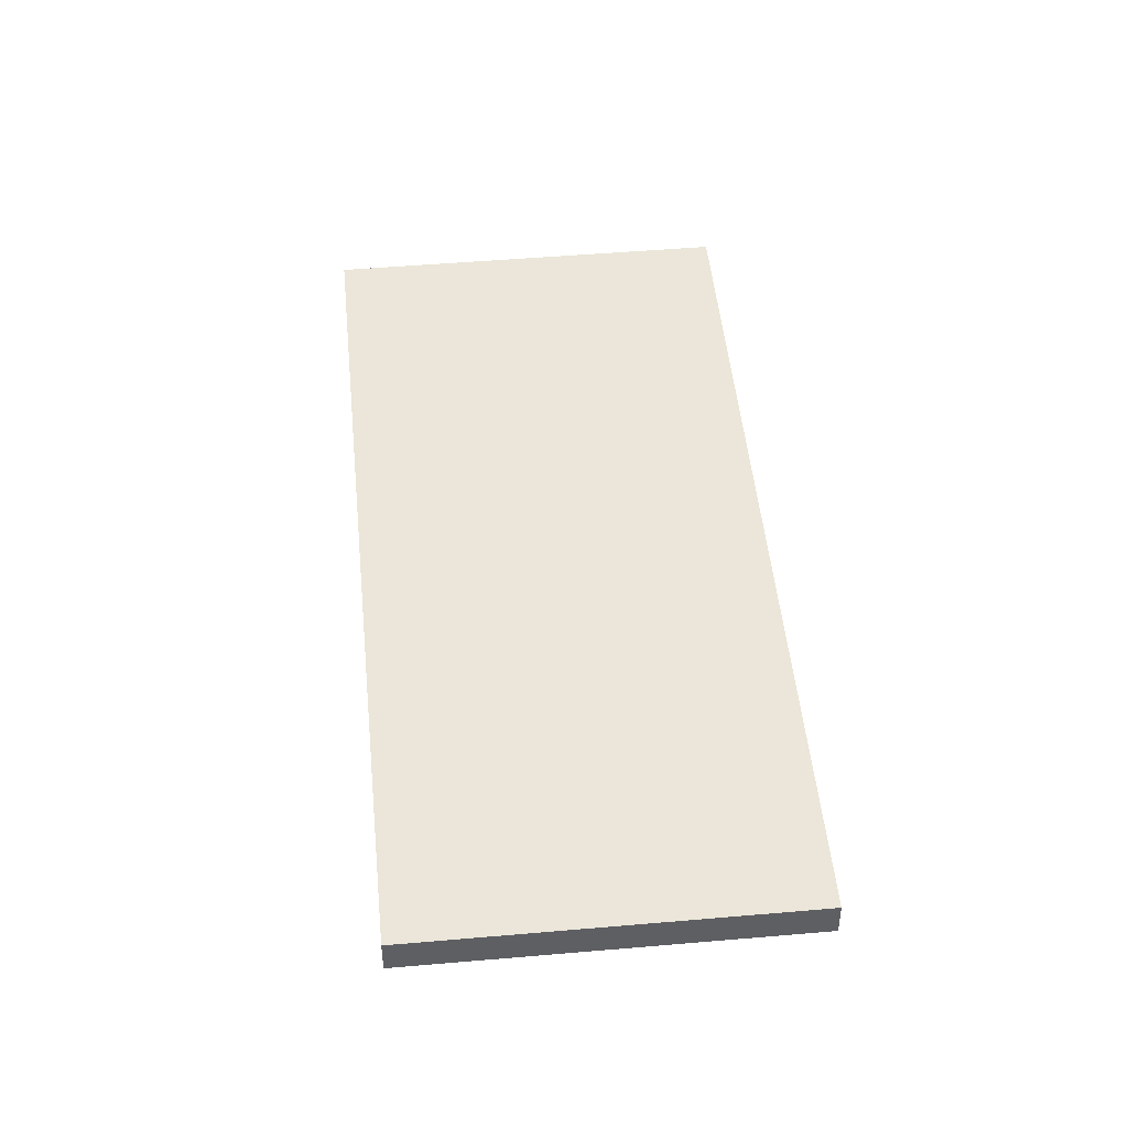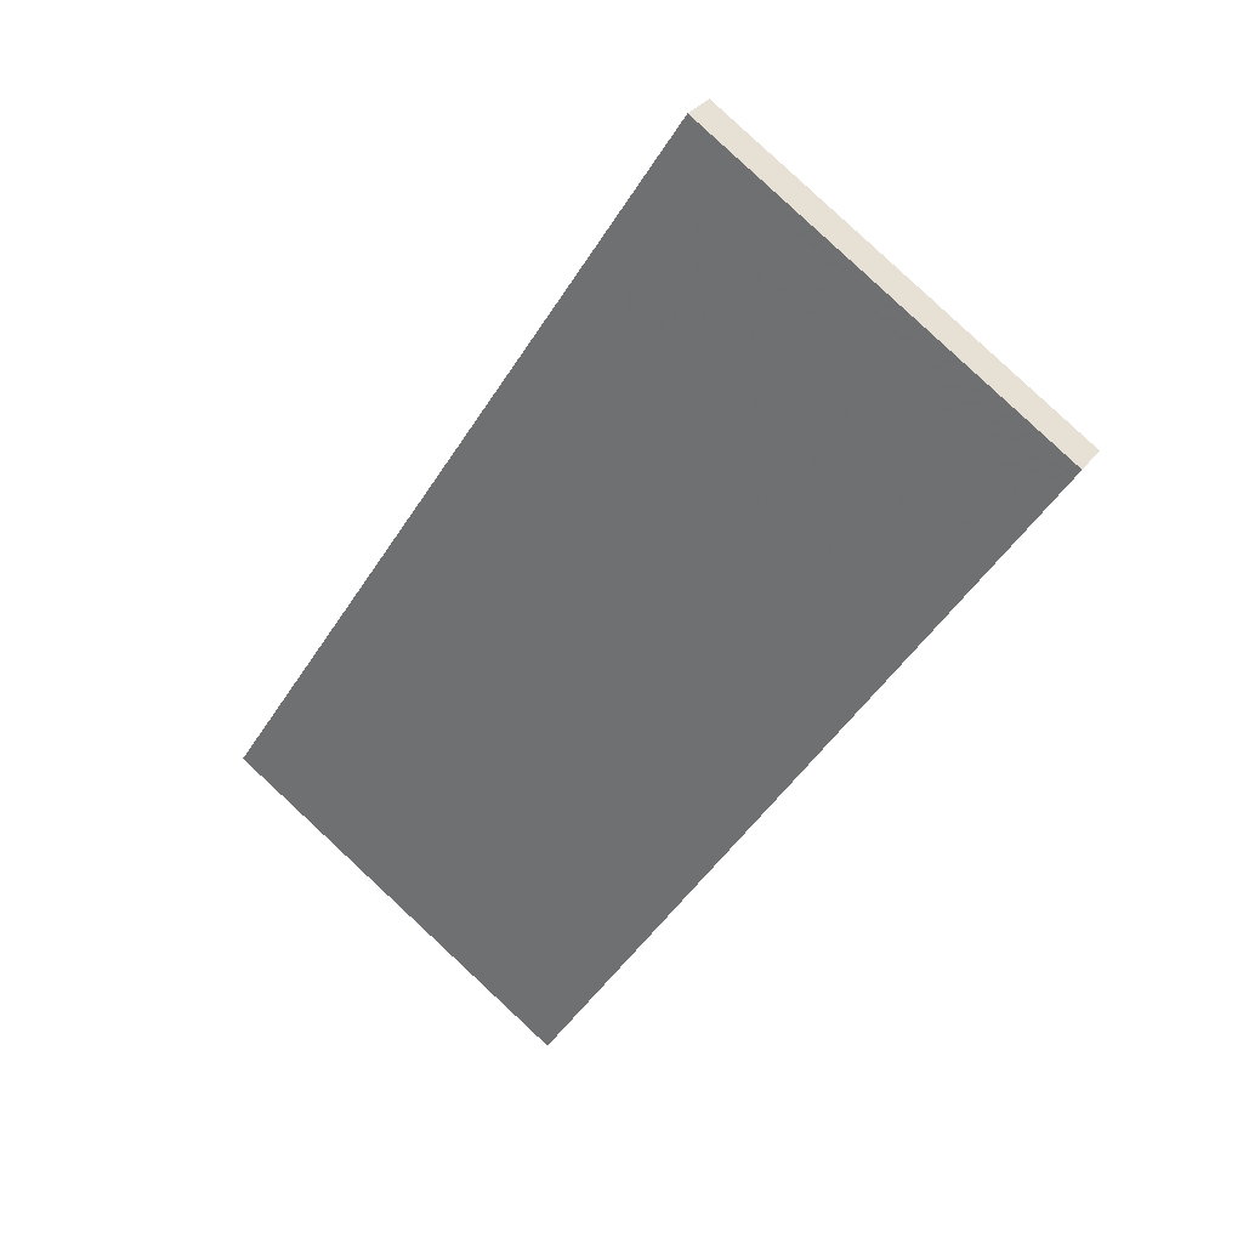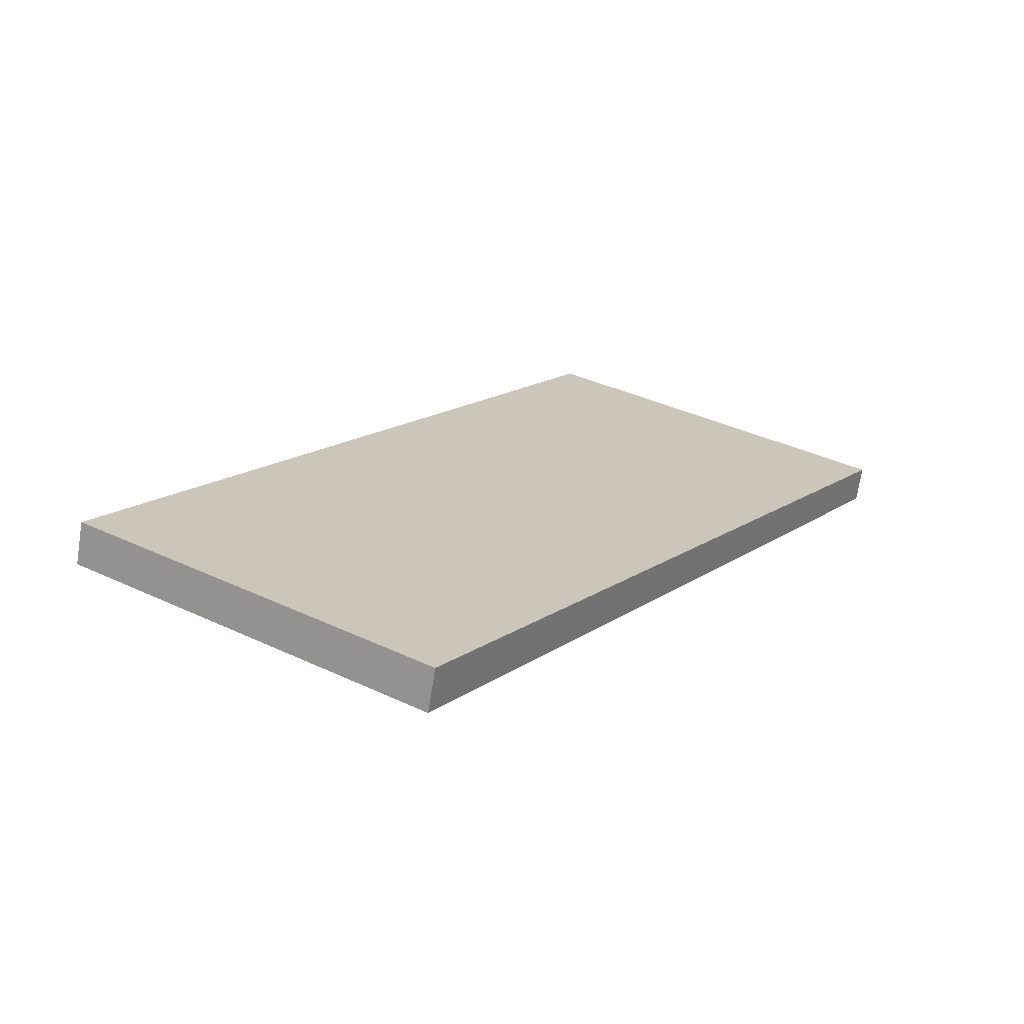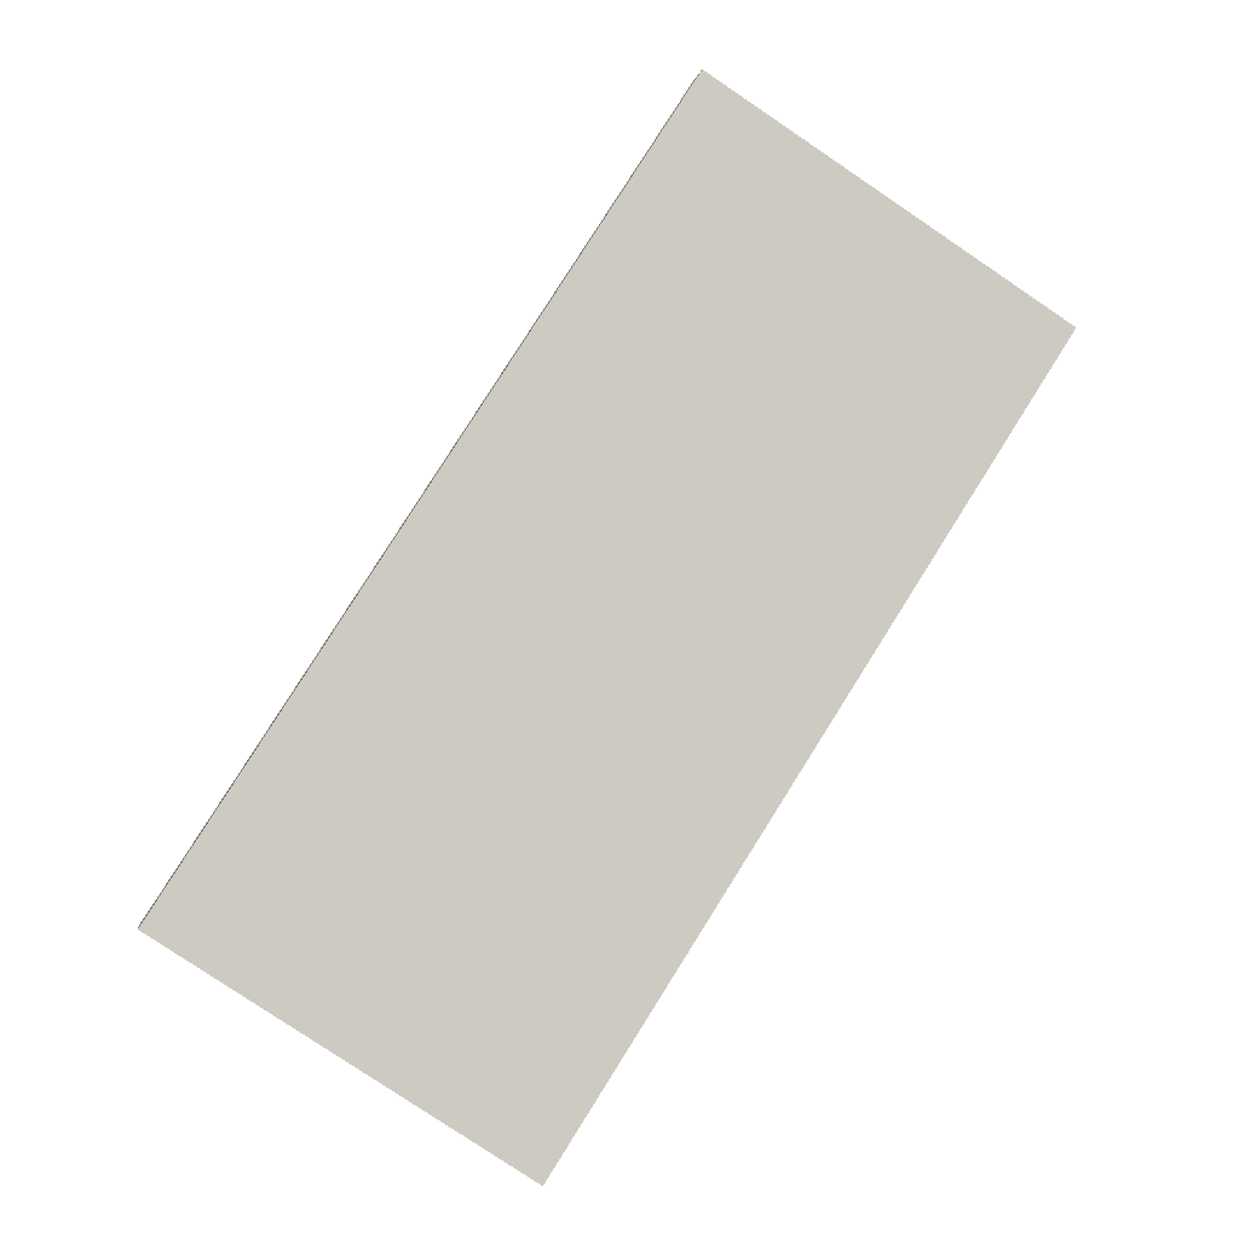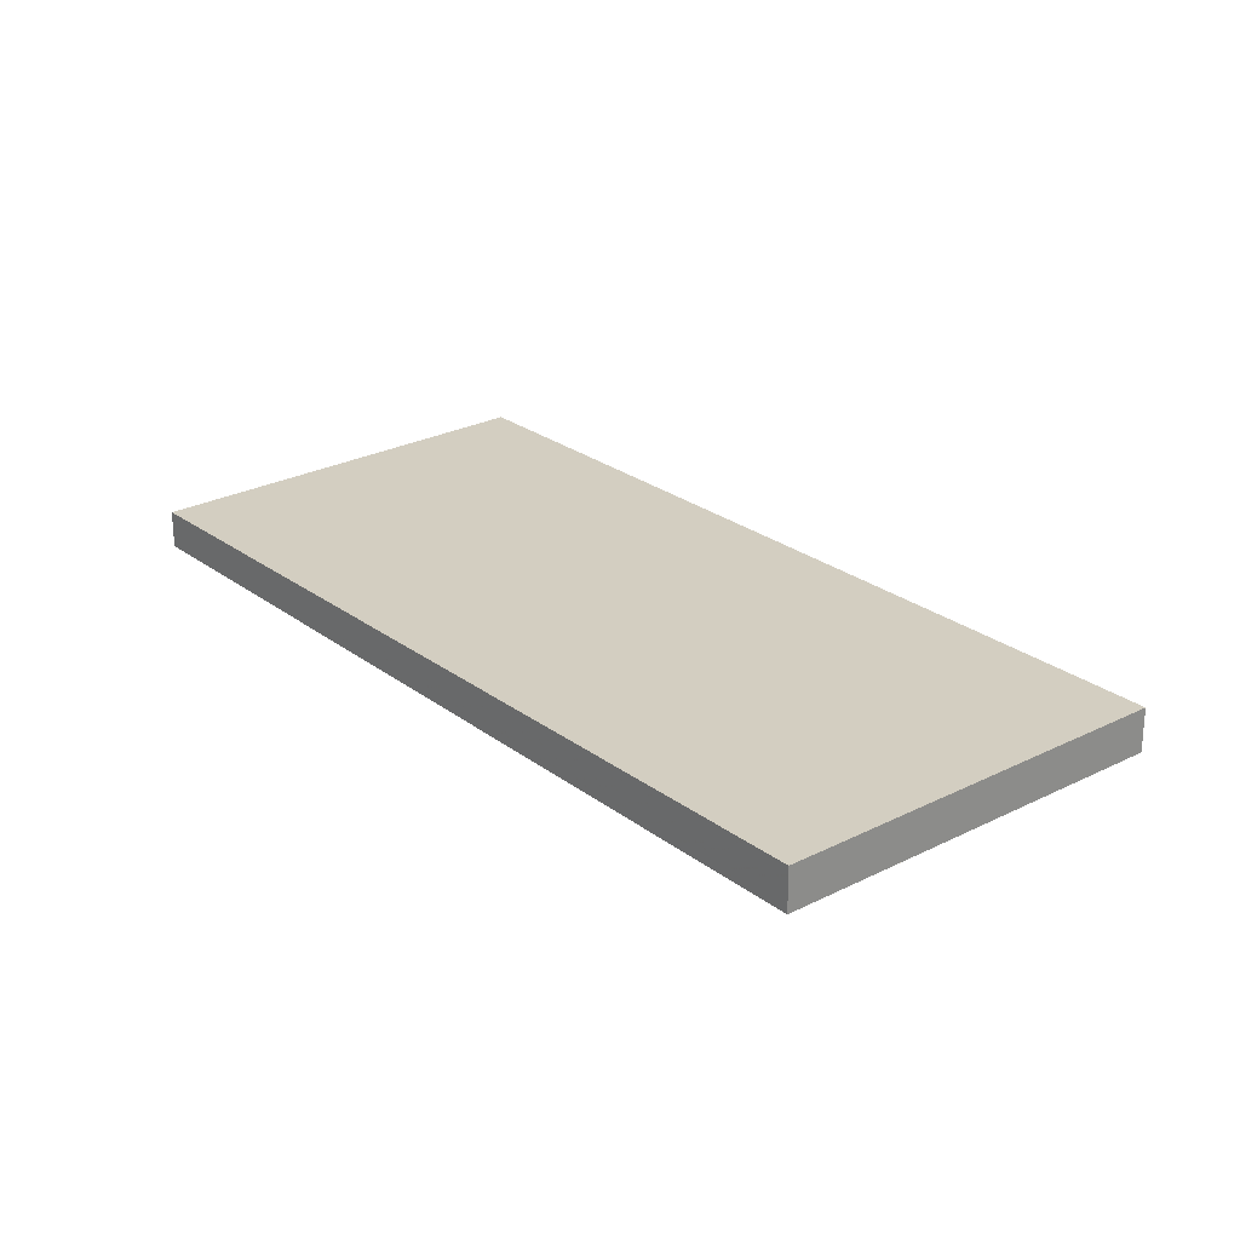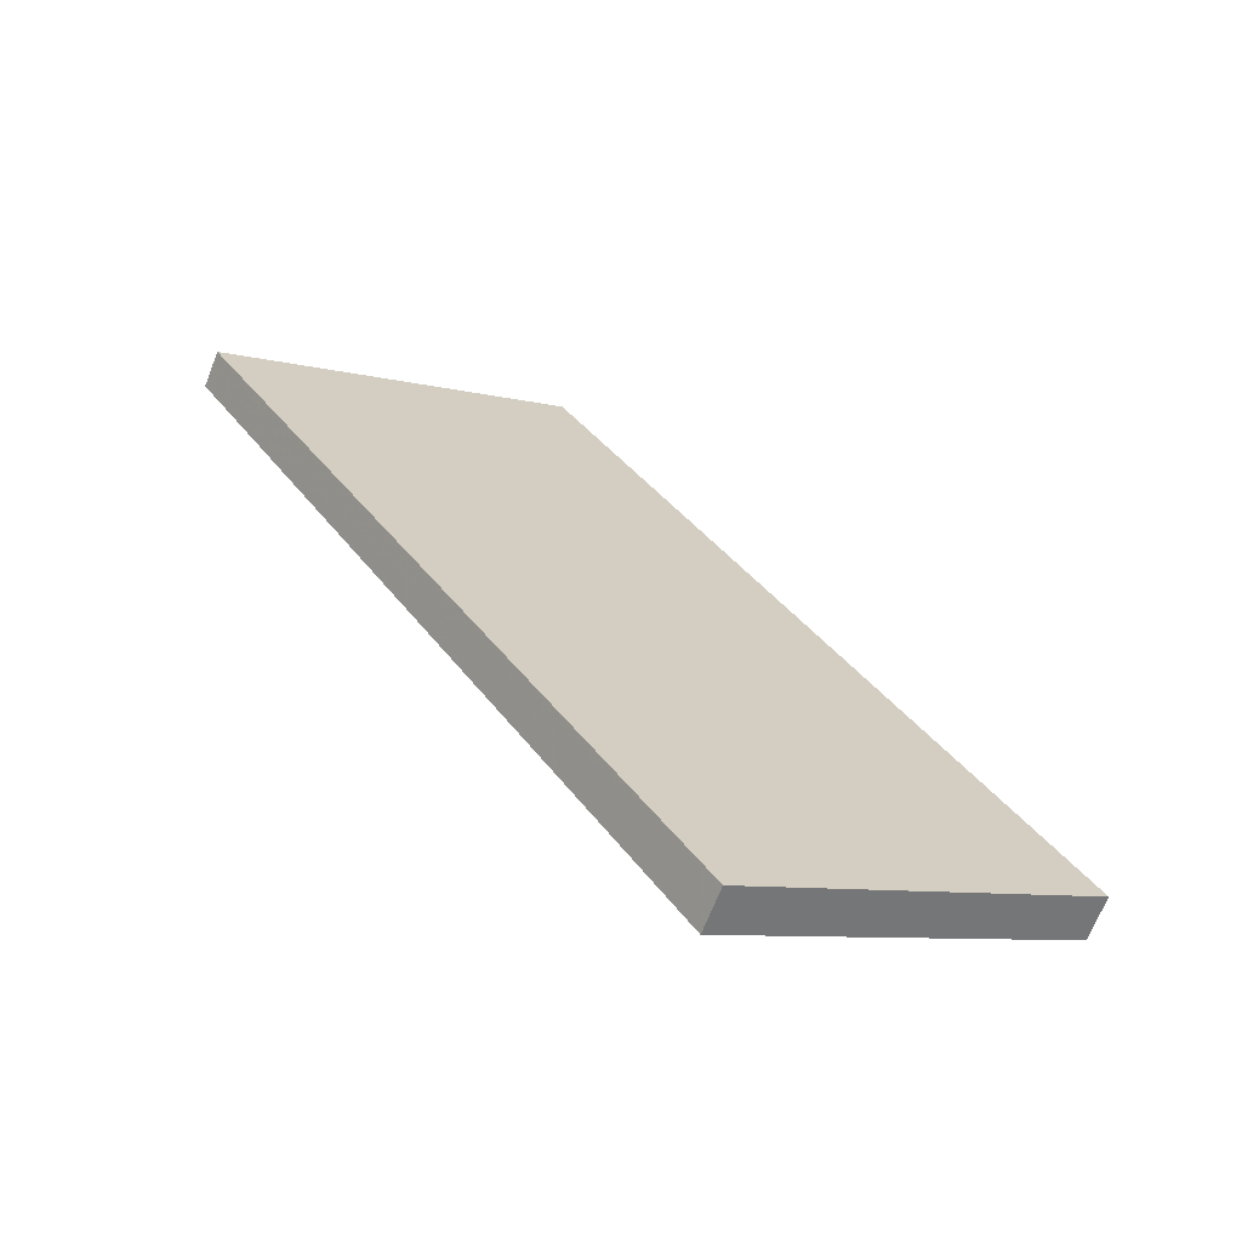
<metadata>
{"format":"obj","ext":"obj","renderer":"f3d","projection":"perspective","resolution":1024,"background":"white","views":[{"elev":47.6,"azim":-152.8,"up":"+Z"},{"elev":30.8,"azim":-150.5,"up":"+Y"},{"elev":-70.3,"azim":171.1,"up":"+Y"},{"elev":-3.7,"azim":170.3,"up":"+Y"},{"elev":25.5,"azim":-6.8,"up":"+Z"},{"elev":-67.8,"azim":-21.4,"up":"+Y"}]}
</metadata>
<code>
v -2359 -618.6 0.5351
v -2354 -615.4 0.5316
v -2347 -626.5 0.6295
v -2352 -629.7 0.6329
v -2354 -615.4 0.5316
v -2359 -618.6 0.5351
v -2359 -618.6 0
v -2354 -615.4 0
v -2347 -626.5 0.6295
v -2354 -615.4 0.5316
v -2354 -615.4 0
v -2347 -626.5 0
v -2352 -629.7 0.6329
v -2347 -626.5 0.6295
v -2347 -626.5 0
v -2352 -629.7 -1.11e-16
v -2359 -618.6 0.5351
v -2352 -629.7 0.6329
v -2352 -629.7 -1.11e-16
v -2359 -618.6 0
v -2359 -618.6 0
v -2354 -615.4 0
v -2347 -626.5 0
v -2352 -629.7 0
f 2 3 4 1
f 6 7 8 5
f 10 11 12 9
f 14 15 16 13
f 18 19 20 17
f 22 23 24 21

</code>
